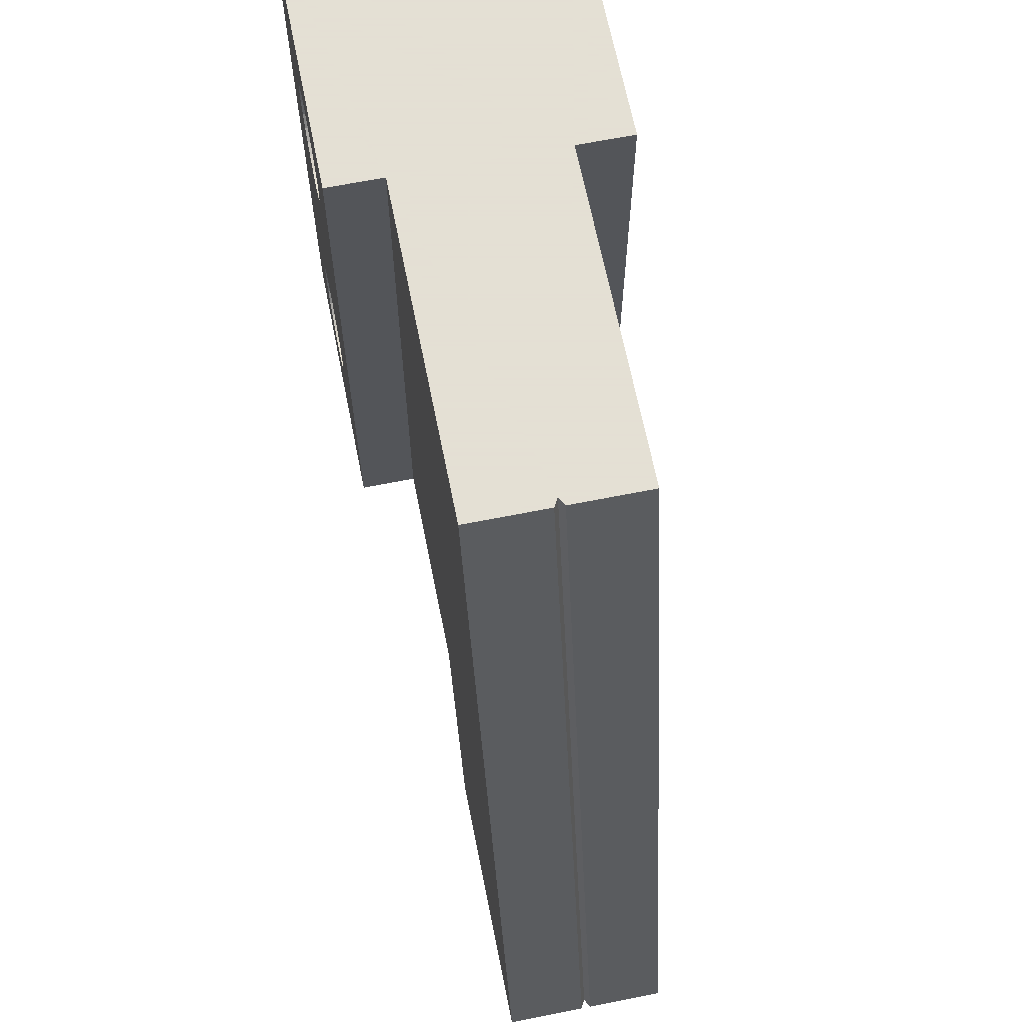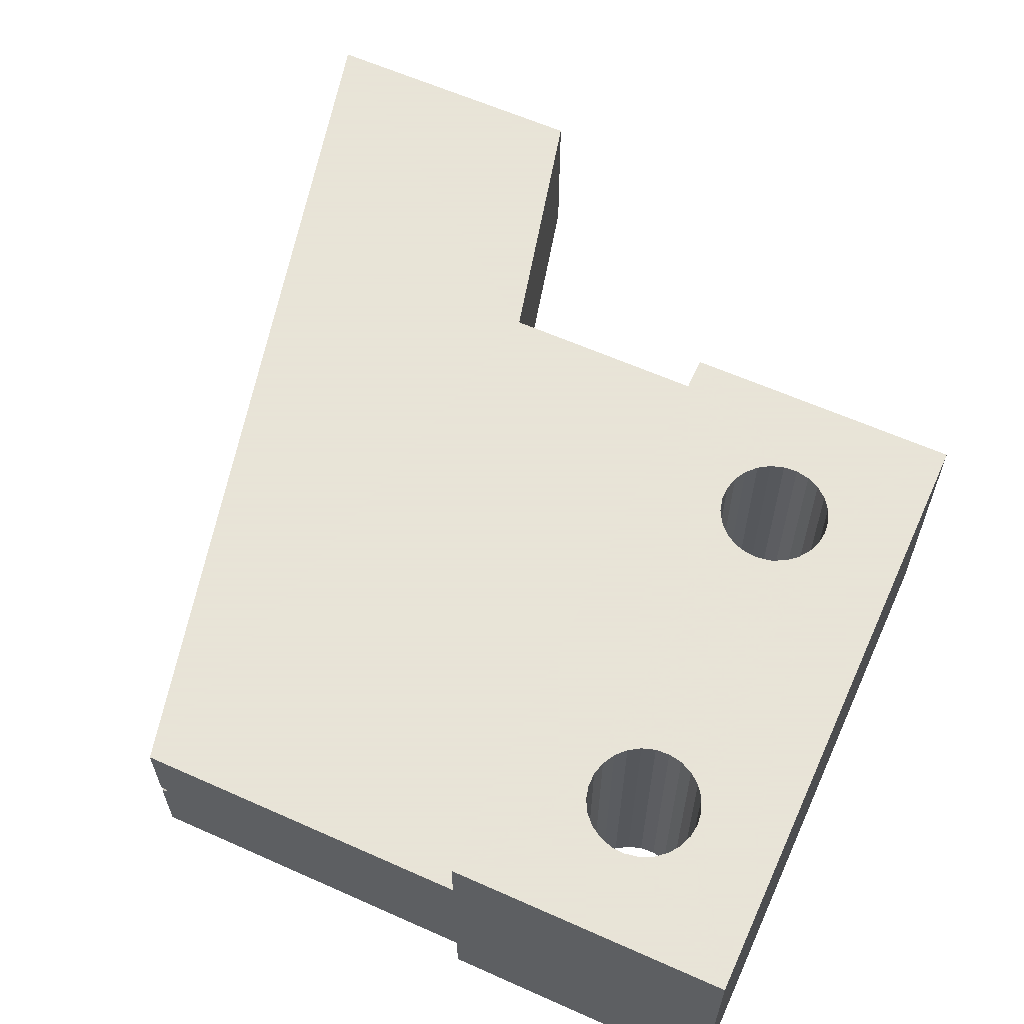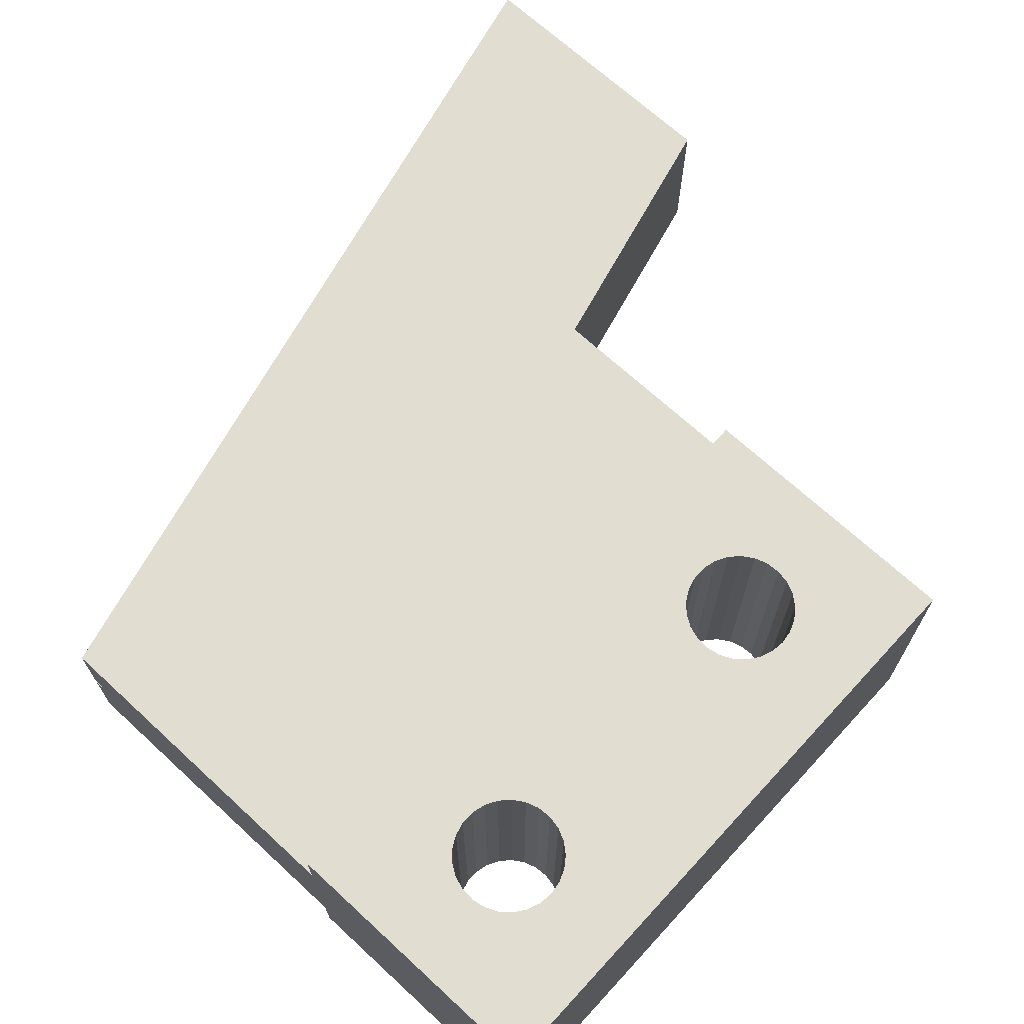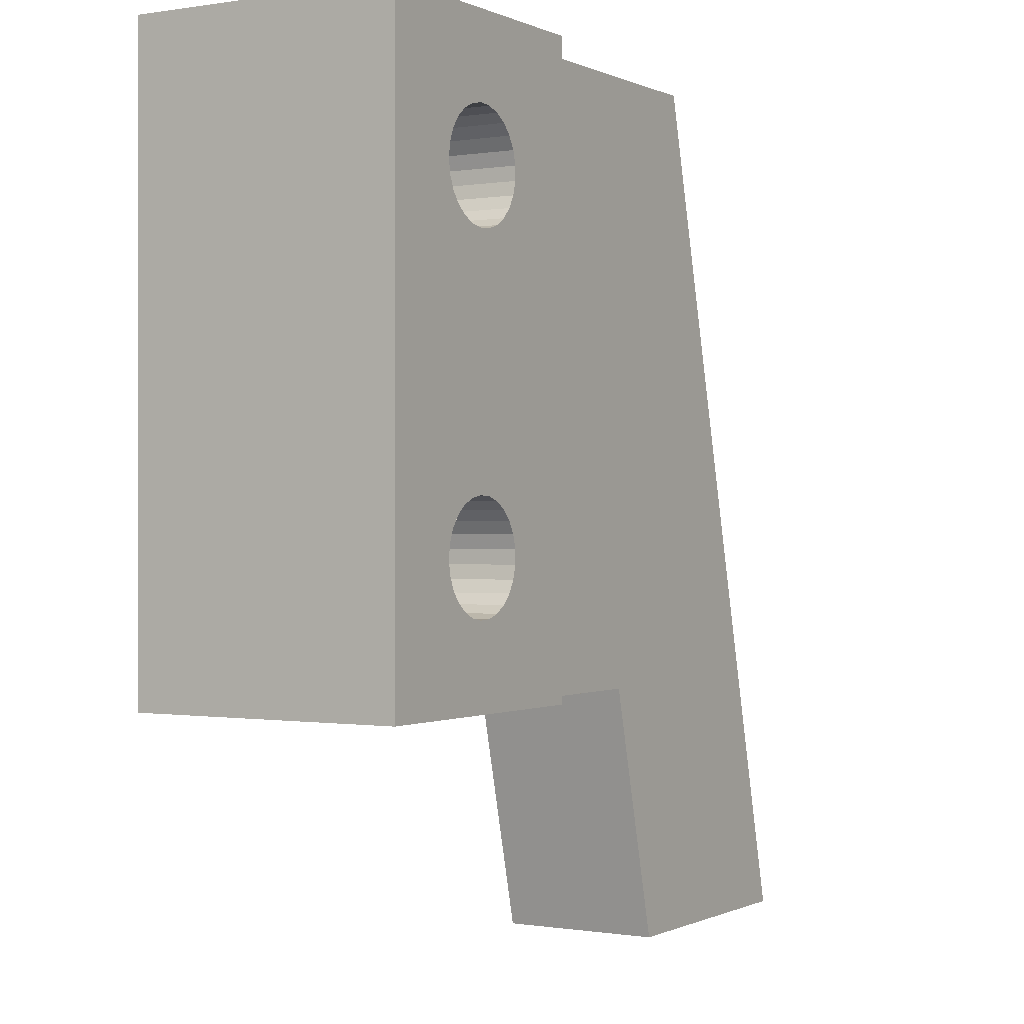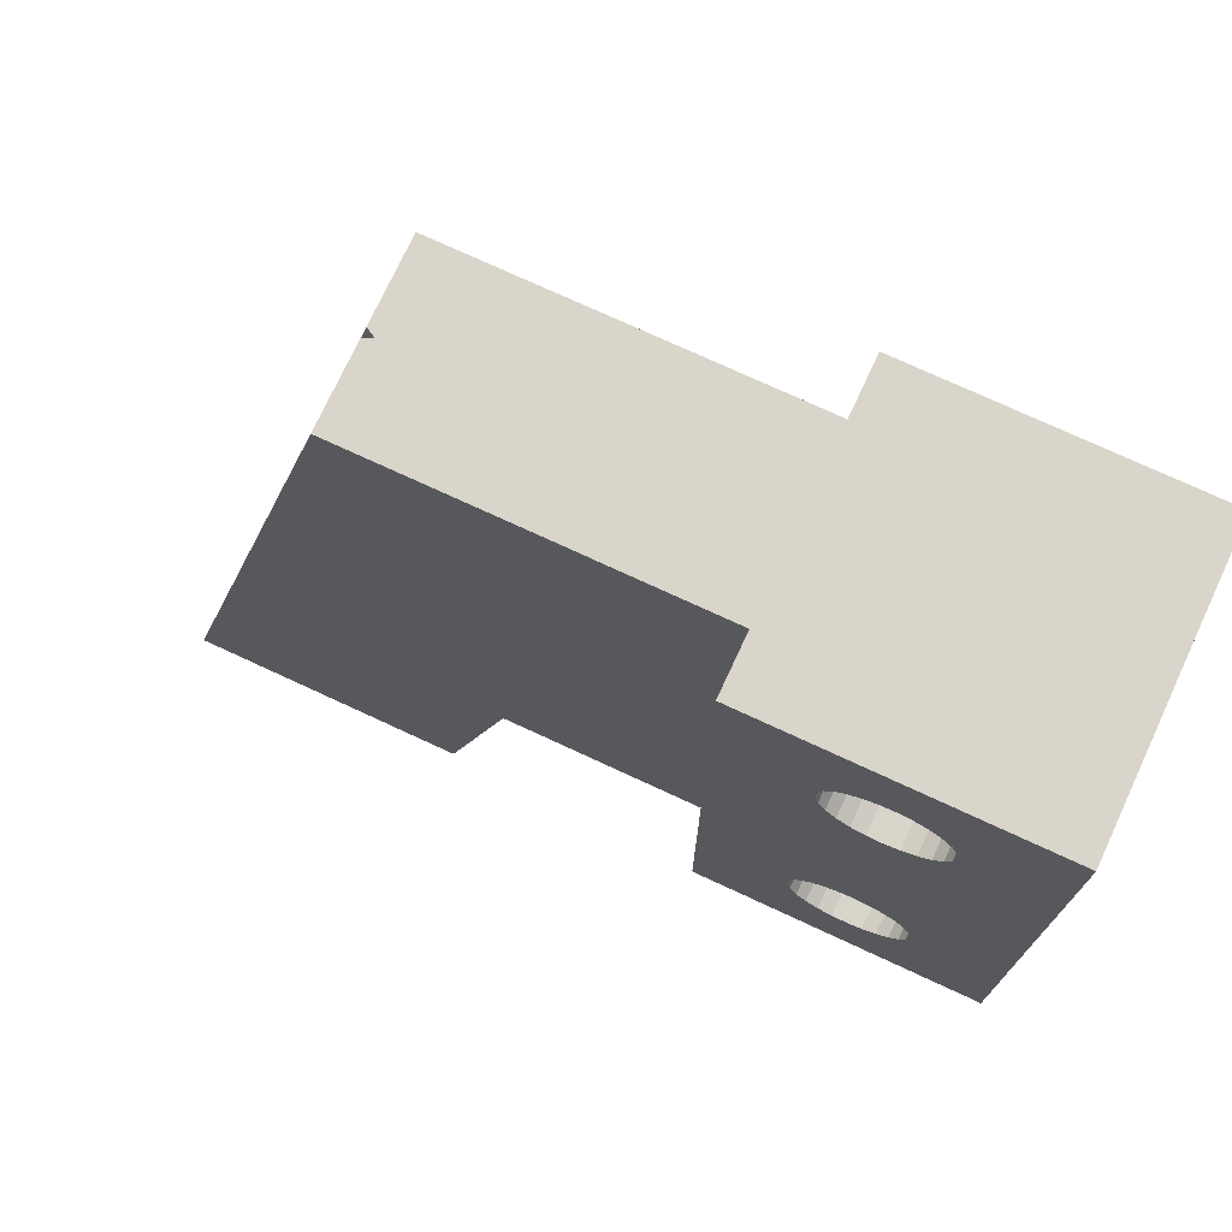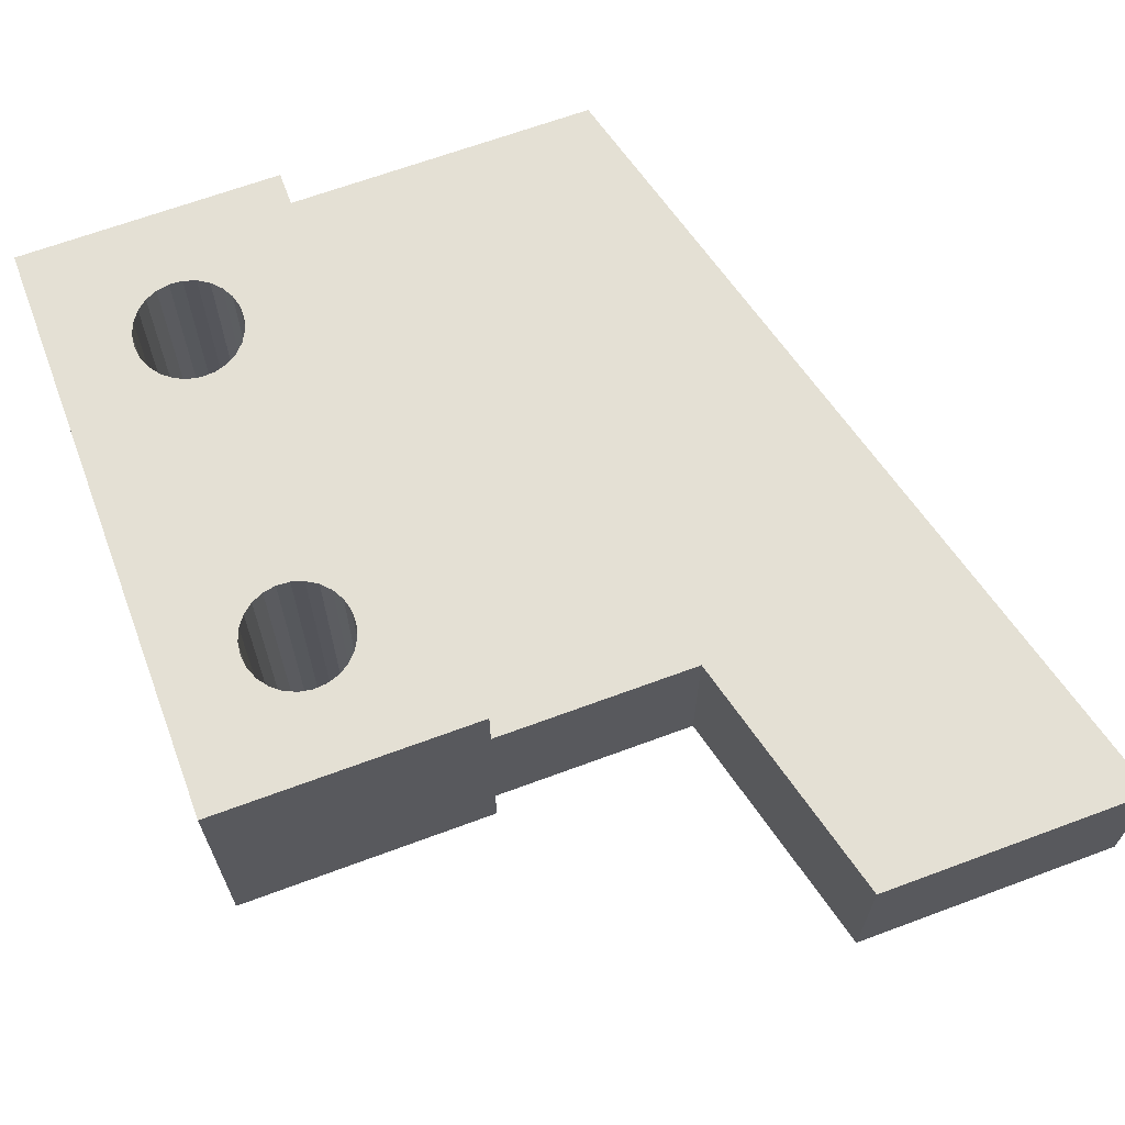
<metadata>
{"format":"obj","ext":"obj","renderer":"f3d","projection":"perspective","resolution":1024,"background":"white","views":[{"elev":66.2,"azim":-101.3,"up":"+Z"},{"elev":61.4,"azim":24.4,"up":"+Y"},{"elev":68.8,"azim":42.7,"up":"+Y"},{"elev":-0.2,"azim":121.3,"up":"+Z"},{"elev":74.3,"azim":24.9,"up":"+Z"},{"elev":66.0,"azim":159.5,"up":"+Y"}]}
</metadata>
<code>
v -0 4.8 0
v 0 2 0
v 7.978 4.8 32
v 7.978 2 32
v 8.288 4.973 32
v 7.978 8 32
v 7.978 5.146 32
v 20 2 32
v 20 8 32
v 30 0 32
v 20 0 32
v 30 10 32
v 20 10 32
v 0.3092 4.973 0
v 0 5.146 0
v 0 8 0
v 10 2 -0
v 10 8 -0
v 12.37 2 9.5
v 20 2 9.5
v 12.37 8 9.5
v 20 8 9.5
v 20 10 9.5
v 25.13 10 25
v 25.13 10 16.5
v 24.63 10 25.04
v 25.62 10 16.4
v 23.38 10 13.32
v 23.73 10 12.96
v 24.15 10 12.69
v 25.62 10 25.1
v 26.07 10 16.19
v 23.14 10 13.76
v 24.63 10 12.54
v 26.07 10 25.31
v 26.46 10 15.87
v 23.02 10 14.25
v 23.38 10 28.18
v 23.14 10 27.74
v 25.13 10 12.5
v 23.02 10 27.25
v 23.02 10 26.75
v 23.14 10 26.26
v 23.02 10 14.75
v 26.46 10 25.63
v 26.75 10 15.46
v 23.14 10 15.24
v 23.73 10 28.54
v 26.75 10 26.04
v 30 10 9.5
v 25.62 10 12.6
v 26.07 10 12.81
v 24.15 10 28.81
v 26.46 10 13.13
v 24.63 10 28.96
v 26.75 10 13.54
v 25.13 10 29
v 26.94 10 14
v 27 10 14.5
v 26.94 10 15
v 27 10 27
v 26.94 10 27.5
v 26.75 10 27.96
v 26.46 10 28.37
v 26.07 10 28.69
v 25.62 10 28.9
v 26.94 10 26.5
v 23.73 10 25.46
v 24.15 10 16.31
v 23.73 10 16.04
v 23.38 10 25.82
v 23.38 10 15.68
v 24.15 10 25.19
v 24.63 10 16.46
v 30 0 9.5
v 25.13 0 16.5
v 25.62 0 16.4
v 25.13 0 25
v 24.63 0 25.04
v 20 0 9.5
v 23.73 0 12.96
v 23.38 0 13.32
v 26.07 0 16.19
v 25.62 0 25.1
v 24.15 0 12.69
v 23.14 0 13.76
v 26.46 0 15.87
v 26.07 0 25.31
v 24.63 0 12.54
v 23.02 0 14.25
v 23.14 0 27.74
v 23.38 0 28.18
v 23.02 0 27.25
v 23.02 0 26.75
v 23.14 0 26.26
v 25.13 0 12.5
v 23.14 0 15.24
v 23.02 0 14.75
v 26.46 0 25.63
v 26.75 0 15.46
v 23.73 0 28.54
v 26.75 0 26.04
v 24.15 0 28.81
v 25.62 0 12.6
v 26.07 0 12.81
v 24.63 0 28.96
v 26.46 0 13.13
v 25.13 0 29
v 26.75 0 13.54
v 26.94 0 14
v 27 0 14.5
v 26.94 0 27.5
v 27 0 27
v 26.75 0 27.96
v 26.46 0 28.37
v 26.07 0 28.69
v 25.62 0 28.9
v 26.94 0 15
v 26.94 0 26.5
v 23.73 0 16.04
v 24.15 0 16.31
v 23.73 0 25.46
v 23.38 0 15.68
v 23.38 0 25.82
v 24.63 0 16.46
v 24.15 0 25.19
f 1 2 3
f 3 2 4
f 5 3 4
f 6 7 5
f 8 5 4
f 9 6 5
f 9 5 8
f 10 8 11
f 12 13 9
f 12 8 10
f 12 9 8
f 14 3 5
f 14 1 3
f 2 1 14
f 14 15 16
f 2 14 17
f 14 16 18
f 17 14 18
f 19 8 4
f 19 20 8
f 2 17 19
f 2 19 4
f 14 5 7
f 15 14 7
f 6 16 7
f 16 15 7
f 21 6 9
f 21 16 6
f 18 16 21
f 22 21 9
f 23 9 13
f 23 22 9
f 24 25 26
f 24 27 25
f 28 29 23
f 30 23 29
f 31 27 24
f 31 32 27
f 33 28 23
f 34 23 30
f 35 32 31
f 35 36 32
f 37 33 23
f 13 38 39
f 40 23 34
f 13 39 41
f 13 41 42
f 13 42 43
f 13 43 23
f 44 37 23
f 45 46 36
f 45 36 35
f 47 44 23
f 48 38 13
f 49 46 45
f 50 40 51
f 50 51 52
f 53 48 13
f 50 23 40
f 54 50 52
f 55 53 13
f 56 50 54
f 57 55 13
f 58 50 56
f 59 50 58
f 60 50 59
f 12 61 62
f 12 62 63
f 12 63 64
f 12 64 65
f 12 65 66
f 12 66 57
f 12 67 61
f 12 57 13
f 12 50 60
f 12 60 46
f 12 46 67
f 67 46 49
f 68 69 70
f 71 70 72
f 71 68 70
f 73 74 69
f 73 69 68
f 43 71 72
f 43 72 47
f 43 47 23
f 26 74 73
f 26 25 74
f 10 50 12
f 10 75 50
f 76 77 78
f 79 76 78
f 80 81 82
f 77 83 84
f 81 80 85
f 78 77 84
f 80 82 86
f 83 87 88
f 85 80 89
f 84 83 88
f 80 86 90
f 91 92 11
f 93 91 11
f 94 93 11
f 95 94 11
f 89 80 96
f 97 95 11
f 80 90 98
f 80 97 11
f 88 87 99
f 87 100 99
f 11 92 101
f 80 98 97
f 99 100 102
f 11 101 103
f 104 96 75
f 105 104 75
f 96 80 75
f 11 103 106
f 105 75 107
f 11 106 108
f 107 75 109
f 109 75 110
f 110 75 111
f 112 113 10
f 114 112 10
f 115 114 10
f 116 115 10
f 117 116 10
f 111 75 118
f 108 117 10
f 11 108 10
f 113 119 10
f 119 75 10
f 102 75 119
f 118 75 102
f 100 118 102
f 120 121 122
f 123 120 124
f 120 122 124
f 121 125 126
f 122 121 126
f 123 124 95
f 97 123 95
f 126 125 79
f 125 76 79
f 20 11 8
f 20 80 11
f 18 21 17
f 21 19 17
f 22 19 21
f 20 19 22
f 50 22 23
f 75 80 20
f 75 22 50
f 75 20 22
f 31 84 88
f 35 31 88
f 45 35 88
f 45 88 99
f 49 45 99
f 62 61 112
f 63 62 112
f 61 113 112
f 49 99 102
f 67 49 102
f 64 63 114
f 63 112 114
f 61 67 119
f 67 102 119
f 61 119 113
f 64 114 115
f 65 64 116
f 66 65 116
f 64 115 116
f 57 66 117
f 66 116 117
f 57 117 108
f 55 57 106
f 53 55 106
f 57 108 106
f 48 53 103
f 53 106 103
f 48 103 101
f 38 48 92
f 39 38 92
f 48 101 92
f 41 39 91
f 39 92 91
f 41 91 93
f 41 93 94
f 42 41 94
f 43 42 94
f 43 94 95
f 71 43 95
f 71 95 124
f 68 71 124
f 68 124 122
f 68 122 126
f 73 68 126
f 26 73 126
f 26 126 79
f 24 26 79
f 24 79 78
f 31 24 78
f 31 78 84
f 40 34 96
f 40 96 104
f 51 40 104
f 52 51 104
f 52 104 105
f 60 59 118
f 59 111 118
f 52 105 107
f 54 52 107
f 46 60 100
f 60 118 100
f 56 54 109
f 54 107 109
f 36 46 87
f 56 109 110
f 32 36 87
f 46 100 87
f 58 56 110
f 59 58 110
f 59 110 111
f 32 87 83
f 27 32 77
f 32 83 77
f 25 27 76
f 27 77 76
f 74 25 125
f 69 74 125
f 25 76 125
f 69 125 121
f 70 69 120
f 72 70 120
f 69 121 120
f 72 120 123
f 47 72 97
f 44 47 97
f 72 123 97
f 44 97 98
f 44 98 90
f 37 44 90
f 37 90 86
f 33 37 86
f 33 86 82
f 28 33 82
f 28 82 81
f 29 28 81
f 30 29 81
f 30 81 85
f 30 85 89
f 34 30 89
f 34 89 96

</code>
